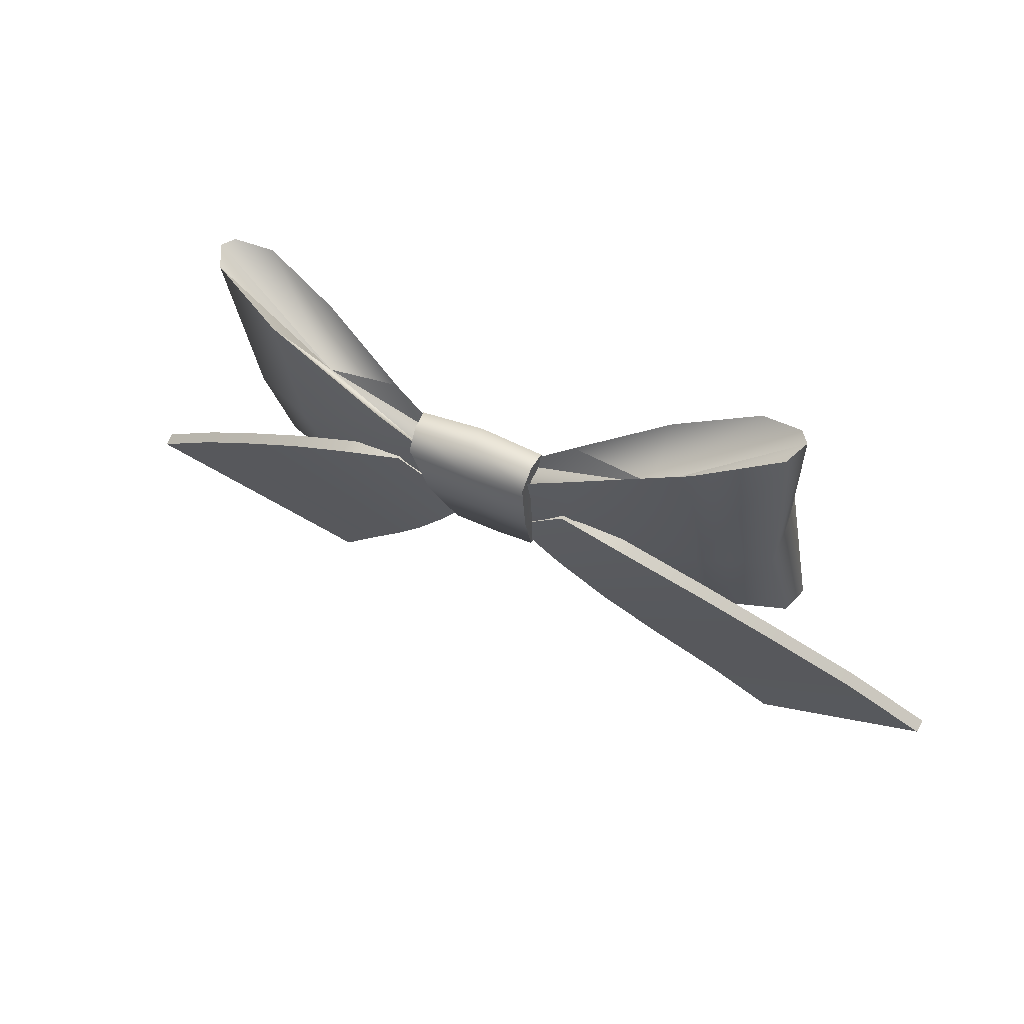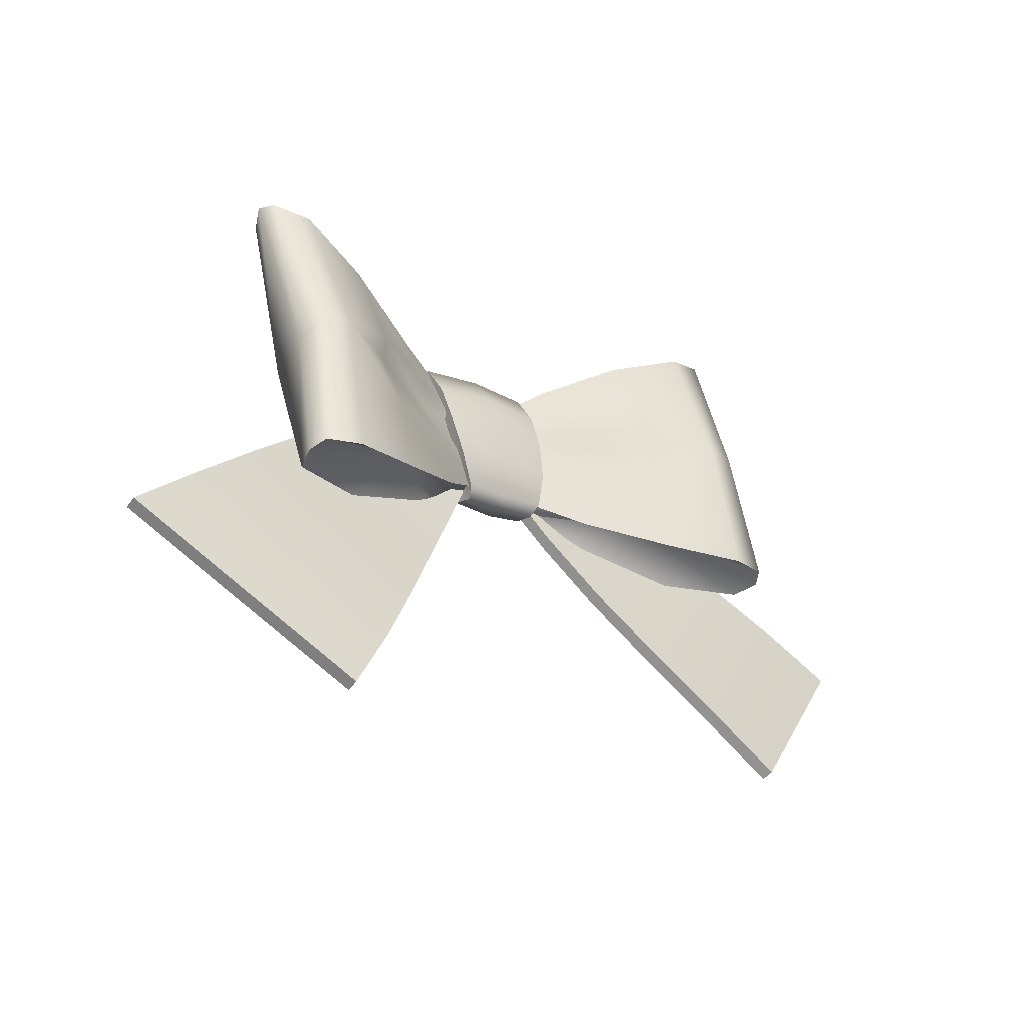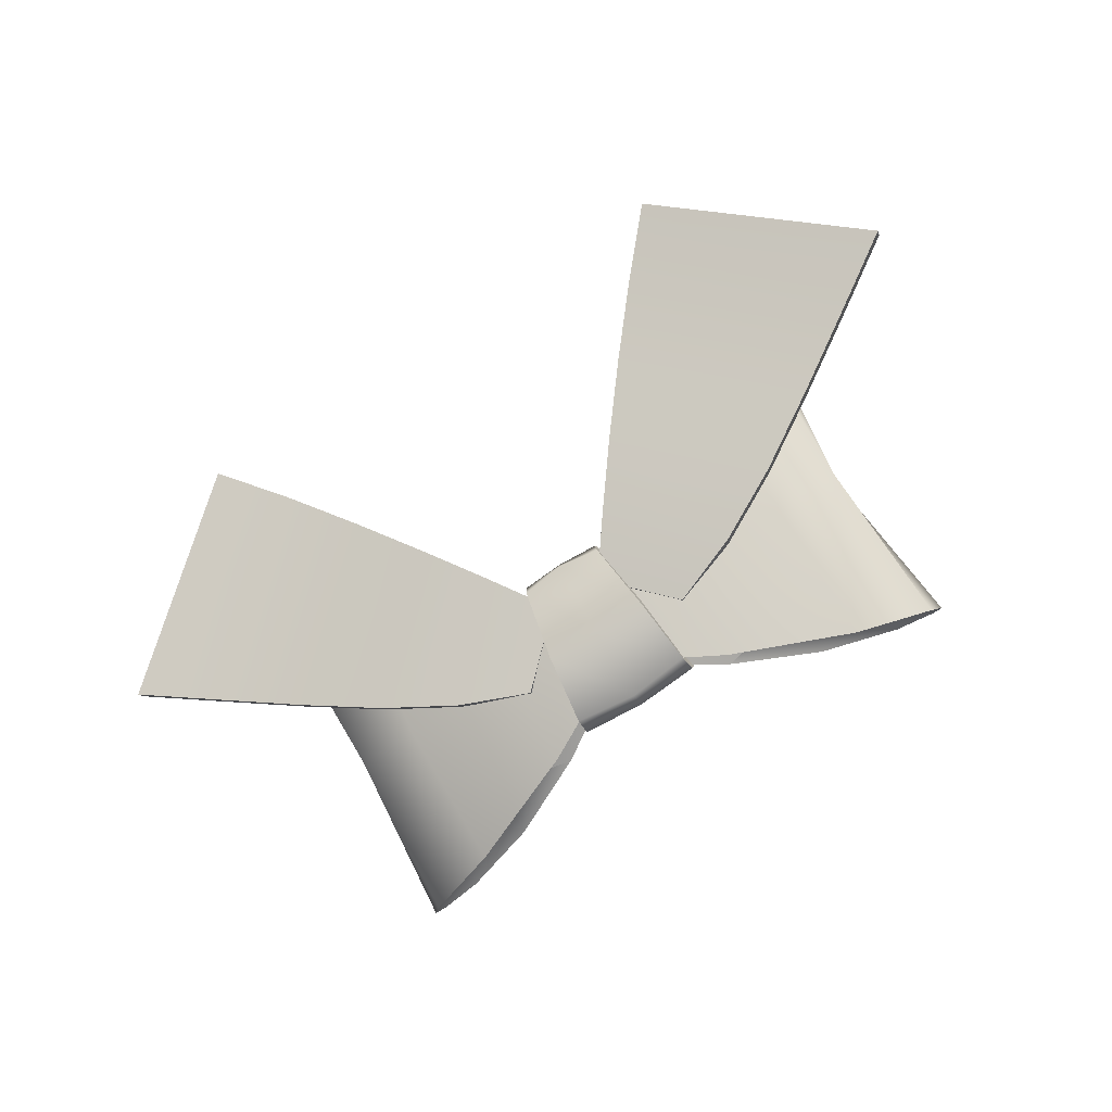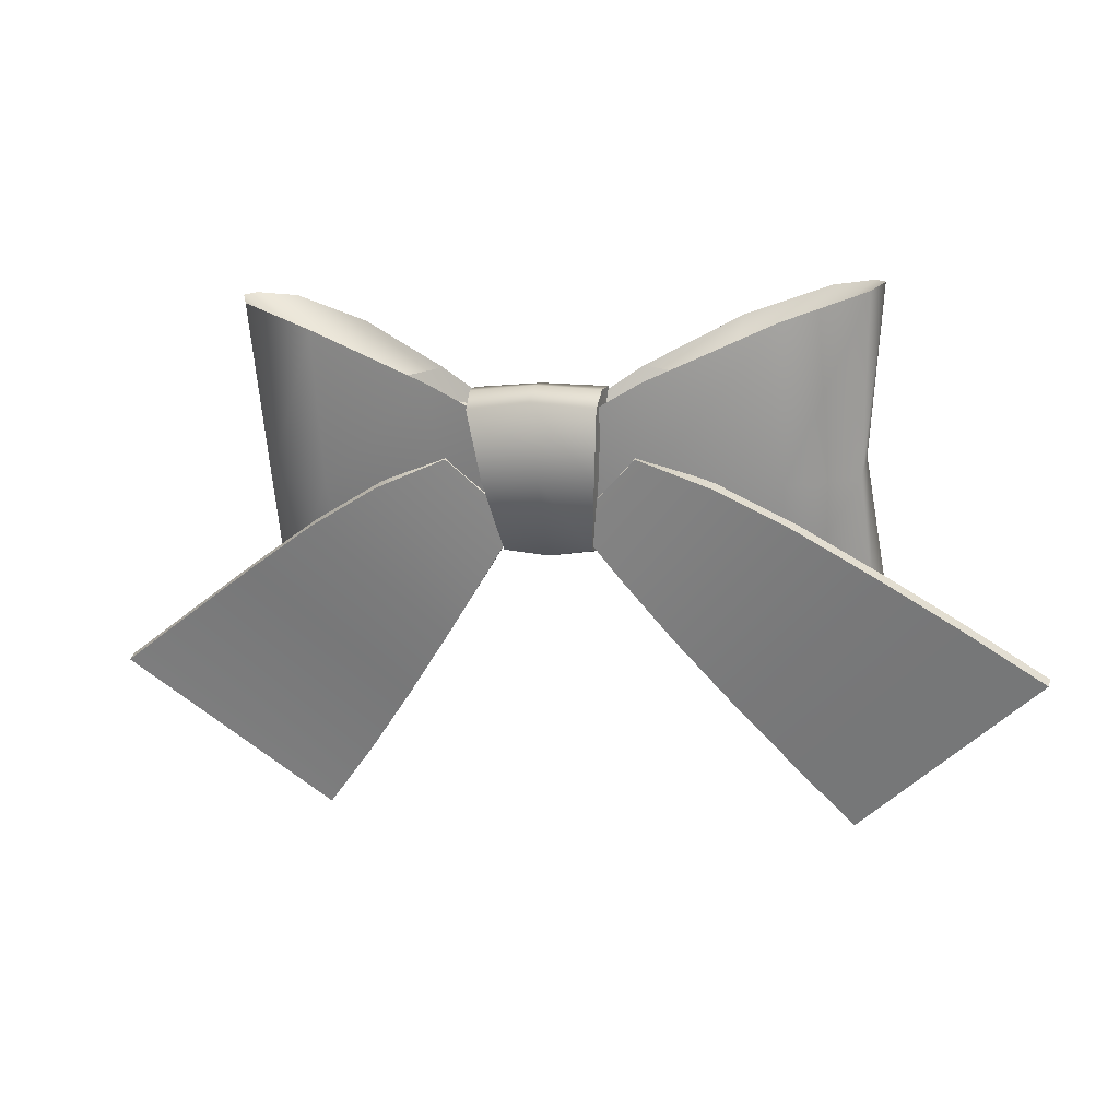
<metadata>
{"format":"obj","ext":"obj","renderer":"f3d","projection":"perspective","resolution":1024,"background":"white","views":[{"elev":45.0,"azim":-152.3,"up":"+Y"},{"elev":-20.3,"azim":-41.1,"up":"+Y"},{"elev":-79.8,"azim":32.2,"up":"+Z"},{"elev":3.1,"azim":-164.2,"up":"+Y"}]}
</metadata>
<code>
g Ribbon_A
v 0.04577 0.9103 0.05856
v 0.04744 0.9118 0.06174
v 0.02673 0.8982 0.05781
v 0.02673 0.8982 0.05781
v 0.04593 0.9122 0.06341
v 0.02673 0.8982 0.05781
v 0.03986 0.9117 0.06423
v 0.02673 0.8982 0.05781
v 0.02791 0.9076 0.06102
v 0.04577 0.9103 0.05856
v 0.02673 0.8982 0.05781
v 0.034 0.906 0.05426
v 0.00558 0.8946 0.0557
v 0.02673 0.8982 0.05781
v 0.0147 0.9006 0.05703
v 0.02673 0.8982 0.05781
v 0.02791 0.9076 0.06102
v 0.01543 0.898 0.05242
v 0.034 0.906 0.05426
v 0.02673 0.8982 0.05781
v 0.00558 0.8927 0.05284
v 0.00558 0.8927 0.05284
v 0.02673 0.8982 0.05781
v 0.00558 0.8946 0.0557
v 0.00558 0.8768 0.06278
v 0.02441 0.8749 0.06939
v 0.00558 0.8758 0.06005
v 0.00558 0.8768 0.06278
v 0.01386 0.8738 0.06776
v 0.02441 0.8749 0.06939
v 0.02659 0.8712 0.07442
v 0.01452 0.872 0.06286
v 0.03249 0.8672 0.06749
v 0.00558 0.8758 0.06005
v 0.00558 0.8768 0.06278
v 0.005672 0.8857 0.05595
v 0.005642 0.8827 0.06102
v 0.005696 0.8878 0.0595
v 0.00558 0.8927 0.05284
v 0.005673 0.8891 0.05876
v 0.00558 0.8946 0.0557
v -0.04744 0.9118 0.06174
v -0.04577 0.9103 0.05856
v -0.02673 0.8982 0.05781
v -0.02673 0.8982 0.05781
v -0.04593 0.9122 0.06341
v -0.02673 0.8982 0.05781
v -0.03986 0.9117 0.06423
v -0.02673 0.8982 0.05781
v -0.02791 0.9076 0.06102
v -0.02673 0.8982 0.05781
v -0.04577 0.9103 0.05856
v -0.034 0.906 0.05426
v -0.02673 0.8982 0.05781
v -0.00558 0.8946 0.0557
v -0.0147 0.9006 0.05703
v -0.02673 0.8982 0.05781
v -0.02791 0.9076 0.06102
v -0.01543 0.898 0.05242
v -0.034 0.906 0.05426
v -0.00558 0.8927 0.05284
v -0.02673 0.8982 0.05781
v -0.02673 0.8982 0.05781
v -0.00558 0.8927 0.05284
v -0.00558 0.8946 0.0557
v -0.02441 0.8749 0.06939
v -0.00558 0.8768 0.06278
v -0.00558 0.8758 0.06005
v -0.00558 0.8768 0.06278
v -0.01386 0.8738 0.06776
v -0.02441 0.8749 0.06939
v -0.02659 0.8712 0.07442
v -0.01452 0.872 0.06286
v -0.03249 0.8672 0.06749
v -0.00558 0.8758 0.06005
v -0.005672 0.8857 0.05595
v -0.00558 0.8768 0.06278
v -0.005642 0.8827 0.06102
v -0.005696 0.8878 0.0595
v -0.00558 0.8927 0.05284
v -0.005673 0.8891 0.05876
v -0.00558 0.8946 0.0557
v -0.02729 0.8946 0.06767
v -0.03842 0.8915 0.07369
v -0.03986 0.9117 0.06423
v 0.03842 0.8915 0.07369
v 0.02729 0.8946 0.06767
v 0.03986 0.9117 0.06423
v 0.02441 0.8749 0.06939
v 0.02659 0.8712 0.07442
v 0.03896 0.8702 0.0784
v 0.04469 0.8697 0.07773
v 0.04476 0.8672 0.07195
v 0.03249 0.8672 0.06749
v 0.04606 0.8684 0.07563
v 0.02441 0.8749 0.06939
v -0.02659 0.8712 0.07442
v -0.02441 0.8749 0.06939
v -0.03896 0.8702 0.0784
v -0.04469 0.8697 0.07773
v -0.04476 0.8672 0.07195
v -0.03249 0.8672 0.06749
v -0.04606 0.8684 0.07563
v -0.02441 0.8749 0.06939
v 0.03275 0.8429 0.07553
v 0.04122 0.8344 0.08154
v 0.04113 0.8336 0.07977
v 0.0328 0.8437 0.07728
v 0.02472 0.8522 0.07055
v 0.02471 0.8531 0.0723
v 0.0171 0.8615 0.06577
v 0.01705 0.8624 0.06753
v 0.01021 0.8704 0.06184
v 0.0101 0.8712 0.06359
v 0.004161 0.8785 0.05884
v 0.004044 0.8794 0.06059
v 0.0695 0.8564 0.06728
v 0.06959 0.8572 0.06904
v 0.05812 0.8647 0.06651
v 0.05807 0.8638 0.06476
v 0.04669 0.8719 0.06338
v 0.0467 0.8711 0.06163
v 0.03552 0.8786 0.0604
v 0.03557 0.8778 0.05864
v 0.02456 0.8842 0.05804
v 0.02466 0.8834 0.05629
v 0.01375 0.8884 0.05696
v 0.01387 0.8875 0.05521
v 0.004161 0.8785 0.05884
v 0.004044 0.8794 0.06059
v -0.05807 0.8638 0.06476
v -0.06959 0.8572 0.06904
v -0.0695 0.8564 0.06728
v -0.05812 0.8647 0.06651
v -0.0467 0.8711 0.06163
v -0.04669 0.8719 0.06338
v -0.03557 0.8778 0.05864
v -0.03552 0.8786 0.0604
v -0.02466 0.8834 0.05629
v -0.02456 0.8842 0.05804
v -0.01387 0.8875 0.05521
v -0.01375 0.8884 0.05696
v -0.004044 0.8794 0.06059
v -0.004161 0.8785 0.05884
v -0.04113 0.8336 0.07977
v -0.04122 0.8344 0.08154
v -0.0328 0.8437 0.07728
v -0.03275 0.8429 0.07553
v -0.02471 0.8531 0.0723
v -0.02472 0.8522 0.07055
v -0.01705 0.8624 0.06753
v -0.0171 0.8615 0.06577
v -0.0101 0.8712 0.06359
v -0.01021 0.8704 0.06184
v -0.004044 0.8794 0.06059
v -0.004161 0.8785 0.05884
v 0.04577 0.9103 0.05856
v 0.04409 0.888 0.06918
v 0.04744 0.9118 0.06174
v 0.04405 0.8848 0.06381
v 0.04606 0.8684 0.07563
v 0.034 0.906 0.05426
v 0.04476 0.8672 0.07195
v 0.03387 0.884 0.0599
v 0.01543 0.898 0.05242
v 0.03249 0.8672 0.06749
v 0.01517 0.8848 0.05666
v 0.00558 0.8927 0.05284
v 0.01452 0.872 0.06286
v 0.005672 0.8857 0.05595
v 0.00558 0.8758 0.06005
v -0.04409 0.888 0.06918
v -0.04744 0.9118 0.06174
v -0.04593 0.9122 0.06341
v -0.04306 0.8907 0.07344
v -0.04606 0.8684 0.07563
v -0.03986 0.9117 0.06423
v -0.04469 0.8697 0.07773
v -0.03842 0.8915 0.07369
v -0.03896 0.8702 0.0784
v -0.02688 0.8823 0.07171
v -0.02711 0.8908 0.067
v -0.02729 0.8946 0.06767
v -0.02791 0.9076 0.06102
v -0.01421 0.8913 0.06213
v -0.0147 0.9006 0.05703
v -0.01409 0.889 0.06079
v -0.005673 0.8891 0.05876
v -0.00558 0.8946 0.0557
v -0.005696 0.8878 0.0595
v -0.005642 0.8827 0.06102
v -0.01398 0.8819 0.06544
v -0.00558 0.8768 0.06278
v -0.01386 0.8738 0.06776
v -0.02659 0.8712 0.07442
v -0.03896 0.8702 0.0784
v -0.01543 0.898 0.05242
v -0.005672 0.8857 0.05595
v -0.00558 0.8927 0.05284
v -0.01517 0.8848 0.05666
v -0.00558 0.8758 0.06005
v -0.034 0.906 0.05426
v -0.01452 0.872 0.06286
v -0.03387 0.884 0.0599
v -0.04577 0.9103 0.05856
v -0.03249 0.8672 0.06749
v -0.04405 0.8848 0.06381
v -0.04744 0.9118 0.06174
v -0.04476 0.8672 0.07195
v -0.04409 0.888 0.06918
v -0.04606 0.8684 0.07563
v 0 0.8978 0.05347
v 0.009588 0.8972 0.0536
v 0.009816 0.8977 0.05634
v 0 0.8983 0.05675
v 0.009703 0.8934 0.05987
v 0 0.8941 0.06033
v 0.009387 0.8879 0.06216
v 0 0.8884 0.0627
v 0.008485 0.8818 0.06389
v 0 0.8819 0.06405
v 0.007201 0.8764 0.06432
v 0 0.876 0.06426
v 0.006359 0.8744 0.06314
v 0 0.874 0.06328
v 0 0.8953 0.0503
v 0.009588 0.8972 0.0536
v 0 0.8978 0.05347
v 0.009397 0.8944 0.05121
v 0 0.8844 0.05454
v 0.008207 0.8842 0.05454
v 0 0.8738 0.06036
v 0.006511 0.8746 0.05986
v 0 0.874 0.06328
v 0.006359 0.8744 0.06314
v -0.009588 0.8972 0.0536
v 0 0.8978 0.05347
v 0 0.8983 0.05675
v -0.009816 0.8977 0.05634
v 0 0.8941 0.06033
v -0.009703 0.8934 0.05987
v 0 0.8884 0.0627
v -0.009387 0.8879 0.06216
v 0 0.8819 0.06405
v -0.008485 0.8818 0.06389
v 0 0.876 0.06426
v -0.007201 0.8764 0.06432
v 0 0.874 0.06328
v -0.006359 0.8744 0.06314
v -0.009397 0.8944 0.05121
v 0 0.8978 0.05347
v -0.009588 0.8972 0.0536
v 0 0.8953 0.0503
v -0.008207 0.8842 0.05454
v 0 0.8844 0.05454
v -0.006511 0.8746 0.05986
v 0 0.8738 0.06036
v -0.006359 0.8744 0.06314
v 0 0.874 0.06328
v 0.04409 0.888 0.06918
v 0.04606 0.8684 0.07563
v 0.04469 0.8697 0.07773
v 0.04306 0.8907 0.07344
v 0.04744 0.9118 0.06174
v 0.03896 0.8702 0.0784
v 0.04593 0.9122 0.06341
v 0.03842 0.8915 0.07369
v 0.03986 0.9117 0.06423
v 0.02688 0.8823 0.07171
v 0.02711 0.8908 0.067
v 0.02729 0.8946 0.06767
v 0.02791 0.9076 0.06102
v 0.0147 0.9006 0.05703
v 0.01421 0.8913 0.06213
v 0.00558 0.8946 0.0557
v 0.005673 0.8891 0.05876
v 0.01409 0.889 0.06079
v 0.005696 0.8878 0.0595
v 0.01398 0.8819 0.06544
v 0.005642 0.8827 0.06102
v 0.02659 0.8712 0.07442
v 0.03896 0.8702 0.0784
v 0.01386 0.8738 0.06776
v 0.00558 0.8768 0.06278
v 0.0328 0.8437 0.07728
v 0.06959 0.8572 0.06904
v 0.04122 0.8344 0.08154
v 0.05812 0.8647 0.06651
v 0.02471 0.8531 0.0723
v 0.04669 0.8719 0.06338
v 0.01705 0.8624 0.06753
v 0.03552 0.8786 0.0604
v 0.0101 0.8712 0.06359
v 0.02456 0.8842 0.05804
v 0.004044 0.8794 0.06059
v 0.01375 0.8884 0.05696
v 0.04122 0.8344 0.08154
v 0.06959 0.8572 0.06904
v 0.0695 0.8564 0.06728
v 0.04113 0.8336 0.07977
v 0.04113 0.8336 0.07977
v 0.0695 0.8564 0.06728
v 0.05807 0.8638 0.06476
v 0.03275 0.8429 0.07553
v 0.0467 0.8711 0.06163
v 0.02472 0.8522 0.07055
v 0.03557 0.8778 0.05864
v 0.0171 0.8615 0.06577
v 0.02466 0.8834 0.05629
v 0.01021 0.8704 0.06184
v 0.01387 0.8875 0.05521
v 0.004161 0.8785 0.05884
v -0.04122 0.8344 0.08154
v -0.06959 0.8572 0.06904
v -0.05812 0.8647 0.06651
v -0.0328 0.8437 0.07728
v -0.04669 0.8719 0.06338
v -0.02471 0.8531 0.0723
v -0.03552 0.8786 0.0604
v -0.01705 0.8624 0.06753
v -0.02456 0.8842 0.05804
v -0.0101 0.8712 0.06359
v -0.01375 0.8884 0.05696
v -0.004044 0.8794 0.06059
v -0.04113 0.8336 0.07977
v -0.0695 0.8564 0.06728
v -0.06959 0.8572 0.06904
v -0.04122 0.8344 0.08154
v -0.03275 0.8429 0.07553
v -0.0695 0.8564 0.06728
v -0.04113 0.8336 0.07977
v -0.05807 0.8638 0.06476
v -0.02472 0.8522 0.07055
v -0.0467 0.8711 0.06163
v -0.0171 0.8615 0.06577
v -0.03557 0.8778 0.05864
v -0.01021 0.8704 0.06184
v -0.02466 0.8834 0.05629
v -0.004161 0.8785 0.05884
v -0.01387 0.8875 0.05521
v 0.00856 0.8858 0.05812
v 0.008485 0.8818 0.06389
v 0.009387 0.8879 0.06216
v 0.009703 0.8934 0.05987
v 0.00856 0.8858 0.05812
v 0.007201 0.8764 0.06432
v 0.006359 0.8744 0.06314
v 0.006511 0.8746 0.05986
v 0.008207 0.8842 0.05454
v 0.00856 0.8858 0.05812
v 0.009816 0.8977 0.05634
v 0.009397 0.8944 0.05121
v 0.009588 0.8972 0.0536
v -0.008485 0.8818 0.06389
v -0.00856 0.8858 0.05812
v -0.009387 0.8879 0.06216
v -0.009703 0.8934 0.05987
v -0.00856 0.8858 0.05812
v -0.007201 0.8764 0.06432
v -0.006359 0.8744 0.06314
v -0.006511 0.8746 0.05986
v -0.008207 0.8842 0.05454
v -0.00856 0.8858 0.05812
v -0.009816 0.8977 0.05634
v -0.009397 0.8944 0.05121
v -0.009588 0.8972 0.0536
g Ribbon_A_0
f 3 2 1
f 5 2 4
f 7 5 6
f 9 7 8
f 12 11 10
f 15 14 13
f 17 16 15
f 19 18 16
f 18 21 20
f 24 23 22
f 27 26 25
f 29 28 26
f 31 29 30
f 33 30 32
f 32 26 34
f 36 34 35
f 35 37 36
f 37 38 36
f 39 36 38
f 38 40 39
f 40 41 39
f 44 43 42
f 46 45 42
f 48 47 46
f 50 49 48
f 53 52 51
f 56 55 54
f 58 56 57
f 60 57 59
f 59 62 61
f 65 64 63
f 68 67 66
f 70 66 69
f 72 71 70
f 74 73 71
f 73 75 66
f 77 75 76
f 76 78 77
f 76 79 78
f 79 76 80
f 80 81 79
f 80 82 81
f 85 84 83
f 88 87 86
f 91 90 89
f 91 89 92
f 94 93 89
f 96 95 92
f 93 95 96
f 99 98 97
f 99 100 98
f 102 98 101
f 104 100 103
f 101 104 103
f 107 106 105
f 106 108 105
f 105 108 109
f 108 110 109
f 109 110 111
f 110 112 111
f 111 112 113
f 112 114 113
f 113 114 115
f 114 116 115
f 119 118 117
f 120 119 117
f 121 119 120
f 122 121 120
f 123 121 122
f 124 123 122
f 125 123 124
f 126 125 124
f 127 125 126
f 128 127 126
f 127 128 129
f 130 127 129
f 133 132 131
f 132 134 131
f 131 134 135
f 134 136 135
f 135 136 137
f 136 138 137
f 137 138 139
f 138 140 139
f 139 140 141
f 140 142 141
f 141 142 143
f 144 141 143
f 147 146 145
f 148 147 145
f 149 147 148
f 150 149 148
f 151 149 150
f 152 151 150
f 153 151 152
f 154 153 152
f 155 153 154
f 156 155 154
f 159 158 157
f 158 160 157
f 158 161 160
f 157 160 162
f 161 163 160
f 160 164 162
f 160 163 164
f 165 162 164
f 163 166 164
f 167 165 164
f 167 164 166
f 168 165 167
f 169 167 166
f 170 168 167
f 170 167 169
f 171 170 169
f 174 173 172
f 175 174 172
f 175 172 176
f 177 174 175
f 178 175 176
f 179 177 175
f 179 175 178
f 180 179 178
f 179 180 181
f 182 179 181
f 182 183 179
f 184 177 183
f 184 183 185
f 186 184 185
f 182 187 183
f 187 185 183
f 186 185 188
f 189 186 188
f 190 188 185
f 187 190 185
f 190 187 191
f 187 182 192
f 187 192 191
f 182 181 192
f 193 191 192
f 194 193 192
f 194 192 181
f 195 194 181
f 195 181 196
f 199 198 197
f 198 200 197
f 198 201 200
f 197 200 202
f 201 203 200
f 200 204 202
f 200 203 204
f 205 202 204
f 203 206 204
f 207 205 204
f 207 204 206
f 208 205 207
f 209 207 206
f 210 208 207
f 210 207 209
f 211 210 209
f 214 213 212
f 215 214 212
f 216 214 215
f 217 216 215
f 216 217 218
f 217 219 218
f 218 219 220
f 219 221 220
f 220 221 222
f 221 223 222
f 222 223 224
f 223 225 224
f 228 227 226
f 227 229 226
f 226 229 230
f 229 231 230
f 230 231 232
f 231 233 232
f 234 232 233
f 235 234 233
f 238 237 236
f 239 238 236
f 240 238 239
f 241 240 239
f 240 241 242
f 241 243 242
f 242 243 244
f 243 245 244
f 244 245 246
f 245 247 246
f 246 247 248
f 247 249 248
f 252 251 250
f 251 253 250
f 250 253 254
f 253 255 254
f 254 255 256
f 255 257 256
f 258 256 257
f 259 258 257
f 262 261 260
f 263 262 260
f 263 260 264
f 265 262 263
f 266 263 264
f 267 265 263
f 267 263 266
f 268 267 266
f 267 269 265
f 270 269 267
f 270 267 271
f 272 271 268
f 272 273 271
f 273 274 271
f 270 271 274
f 273 275 274
f 275 276 274
f 277 270 274
f 277 274 276
f 270 277 269
f 278 277 276
f 277 278 279
f 277 279 269
f 278 280 279
f 281 269 279
f 281 282 269
f 283 281 279
f 283 279 280
f 284 283 280
f 287 286 285
f 286 288 285
f 285 288 289
f 288 290 289
f 289 290 291
f 290 292 291
f 291 292 293
f 292 294 293
f 293 294 295
f 294 296 295
f 299 298 297
f 300 299 297
f 303 302 301
f 304 303 301
f 305 303 304
f 306 305 304
f 307 305 306
f 308 307 306
f 309 307 308
f 310 309 308
f 311 309 310
f 312 311 310
f 315 314 313
f 316 315 313
f 317 315 316
f 318 317 316
f 319 317 318
f 320 319 318
f 321 319 320
f 322 321 320
f 323 321 322
f 324 323 322
f 327 326 325
f 328 327 325
f 331 330 329
f 330 332 329
f 329 332 333
f 332 334 333
f 333 334 335
f 334 336 335
f 335 336 337
f 336 338 337
f 337 338 339
f 338 340 339
f 343 342 341
f 343 341 344
f 346 345 342
f 346 347 345
f 348 345 347
f 348 349 345
f 351 344 350
f 352 350 349
f 351 350 353
f 352 353 350
f 356 355 354
f 356 357 355
f 359 354 358
f 359 358 360
f 361 360 358
f 361 358 362
f 364 363 357
f 365 362 363
f 364 366 363
f 365 363 366

</code>
